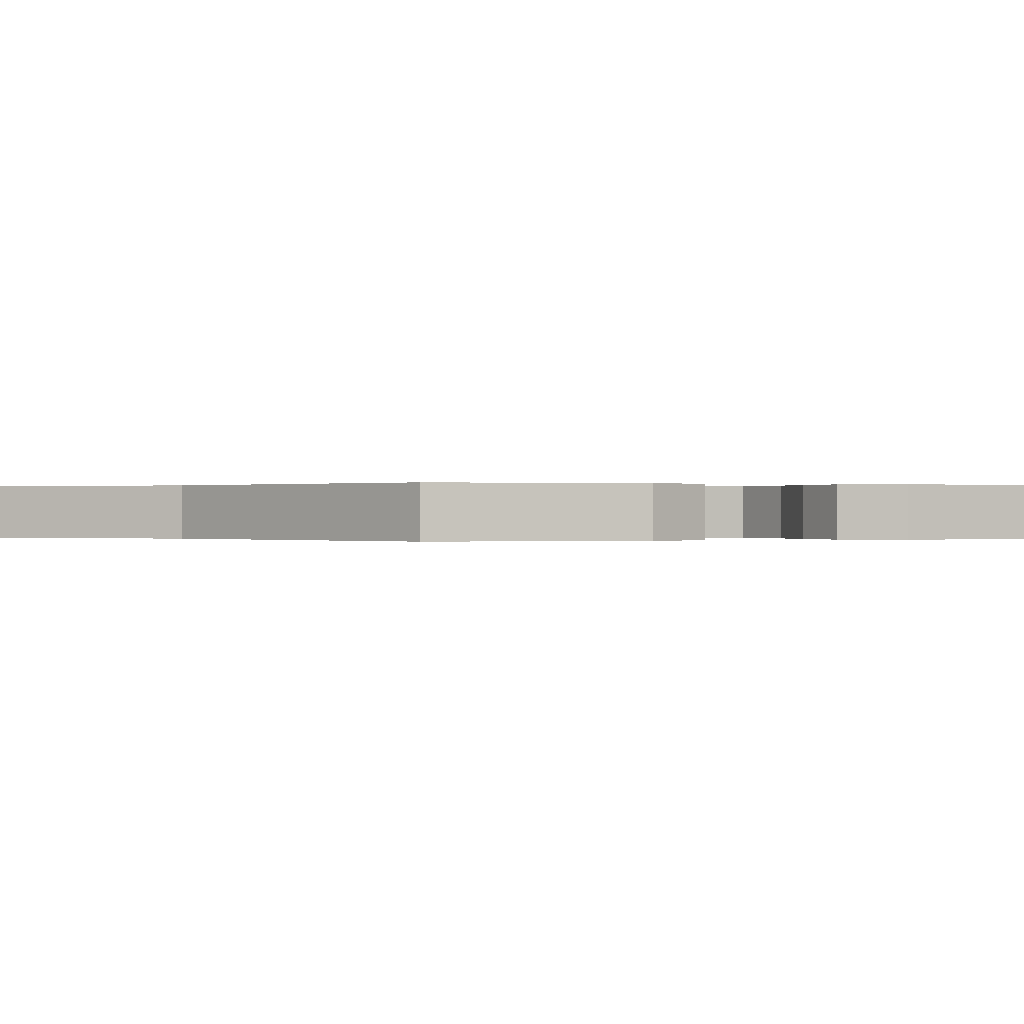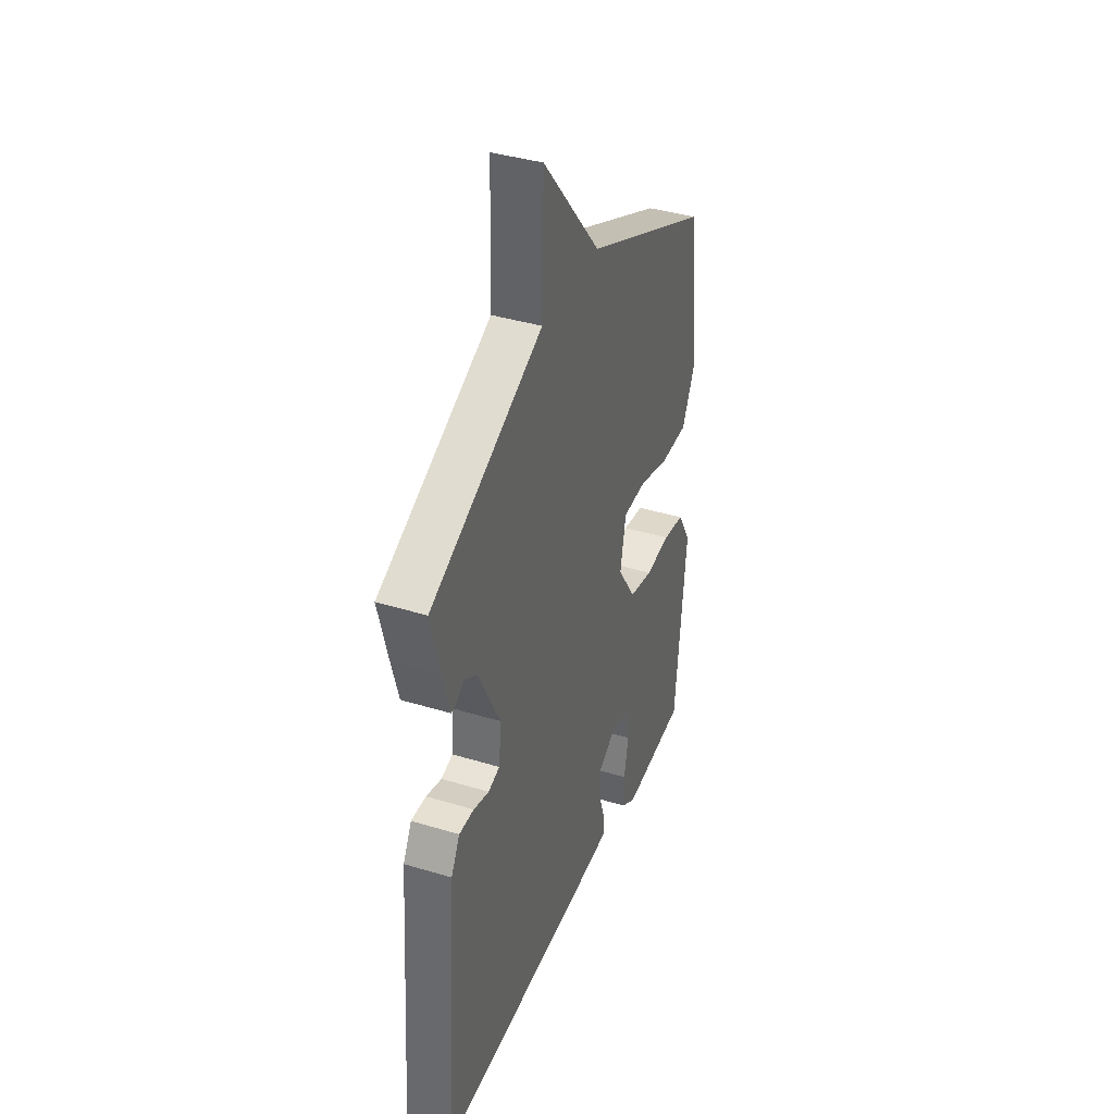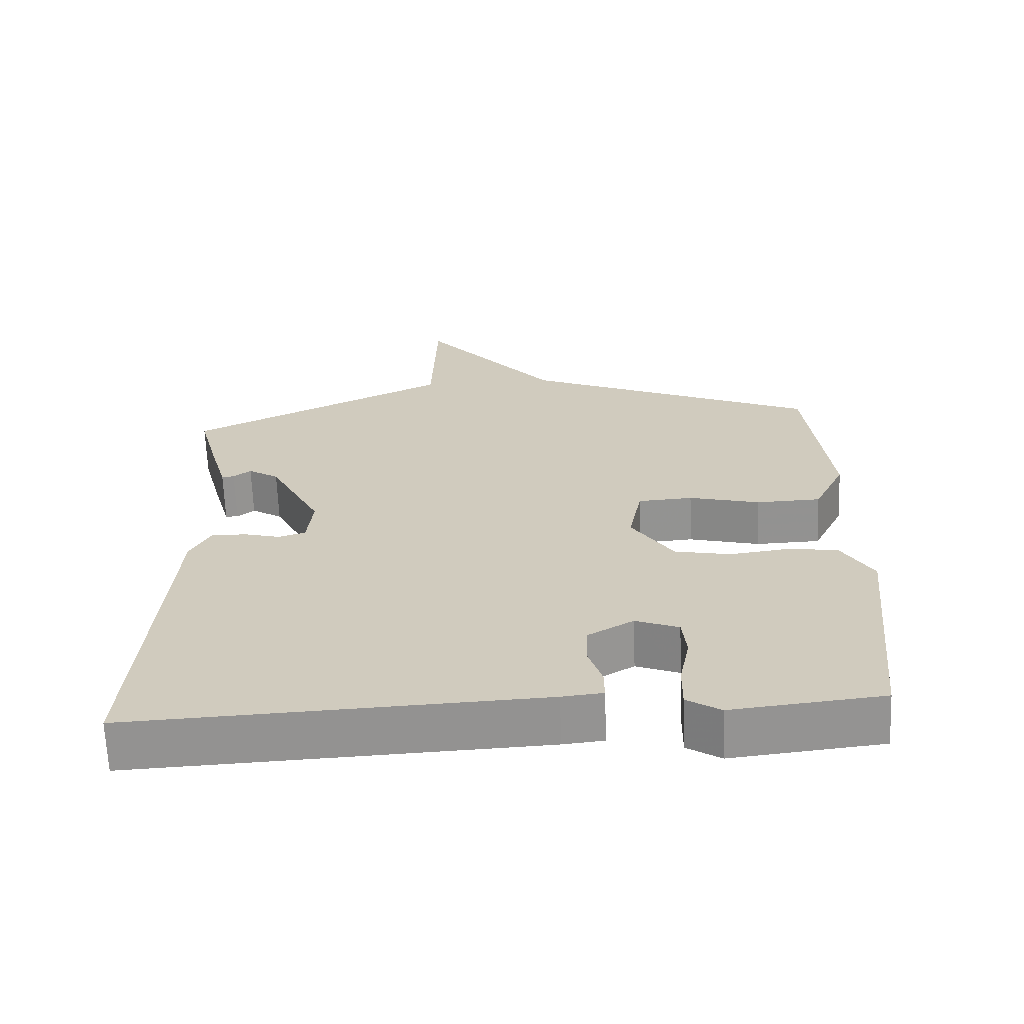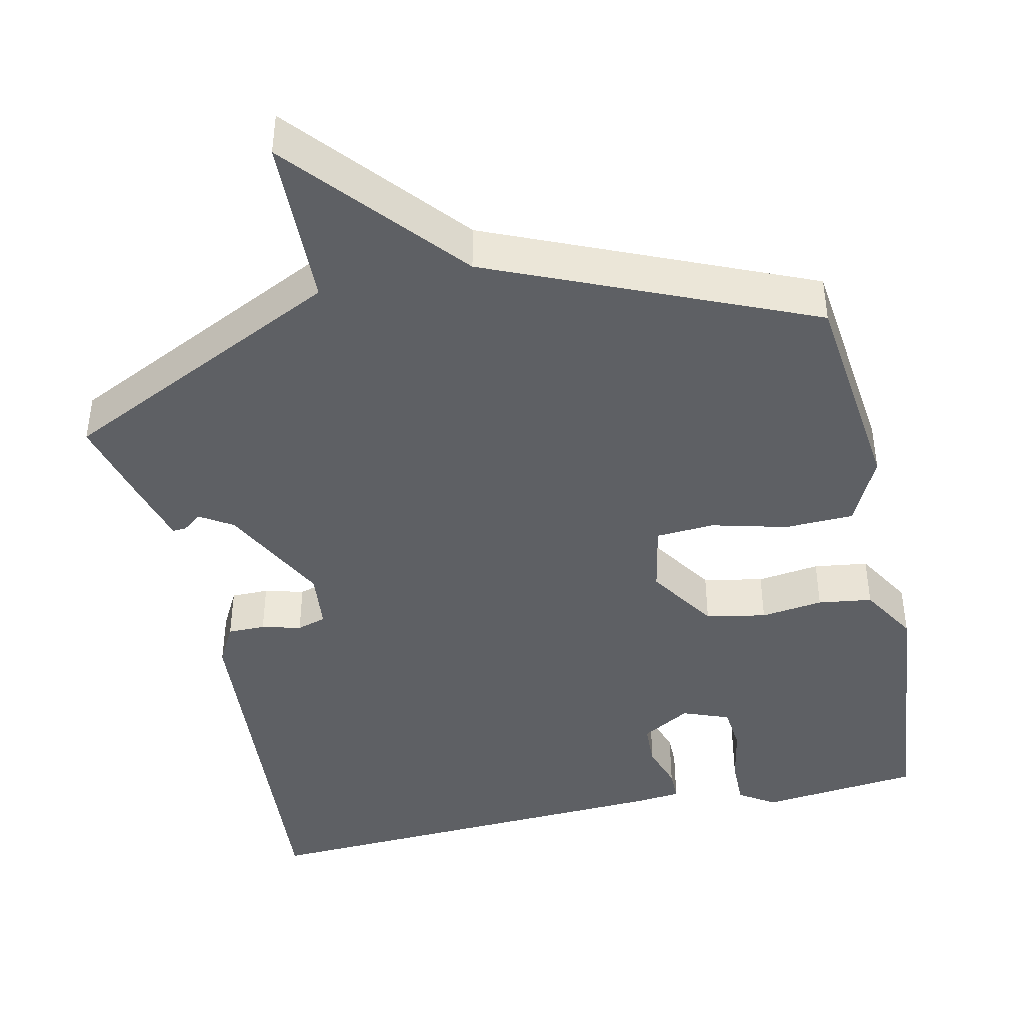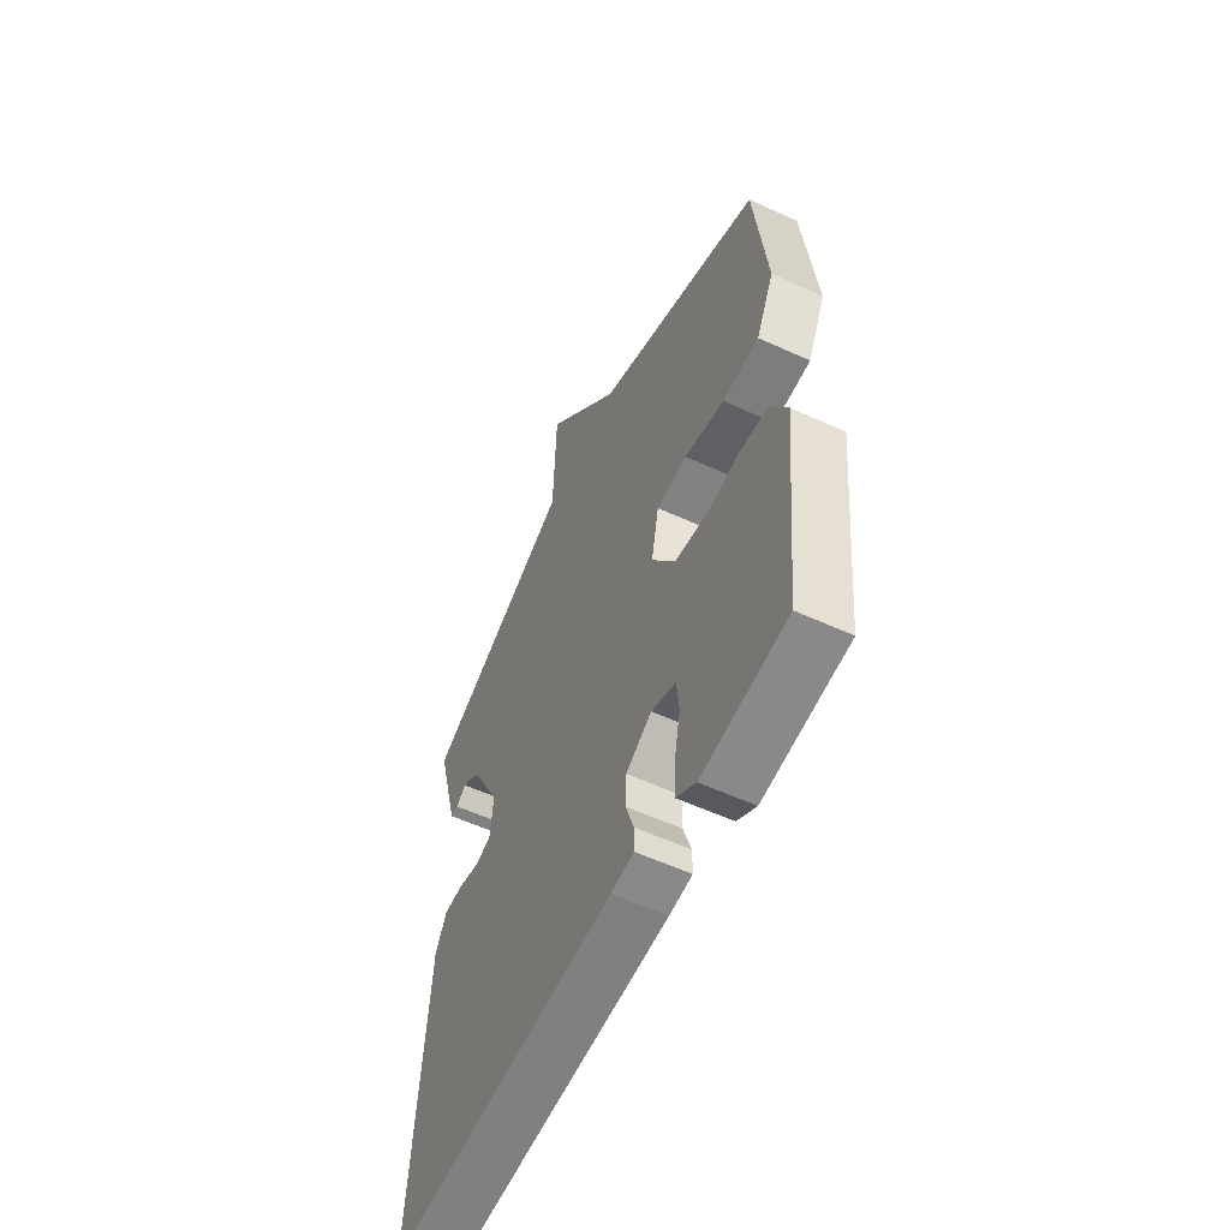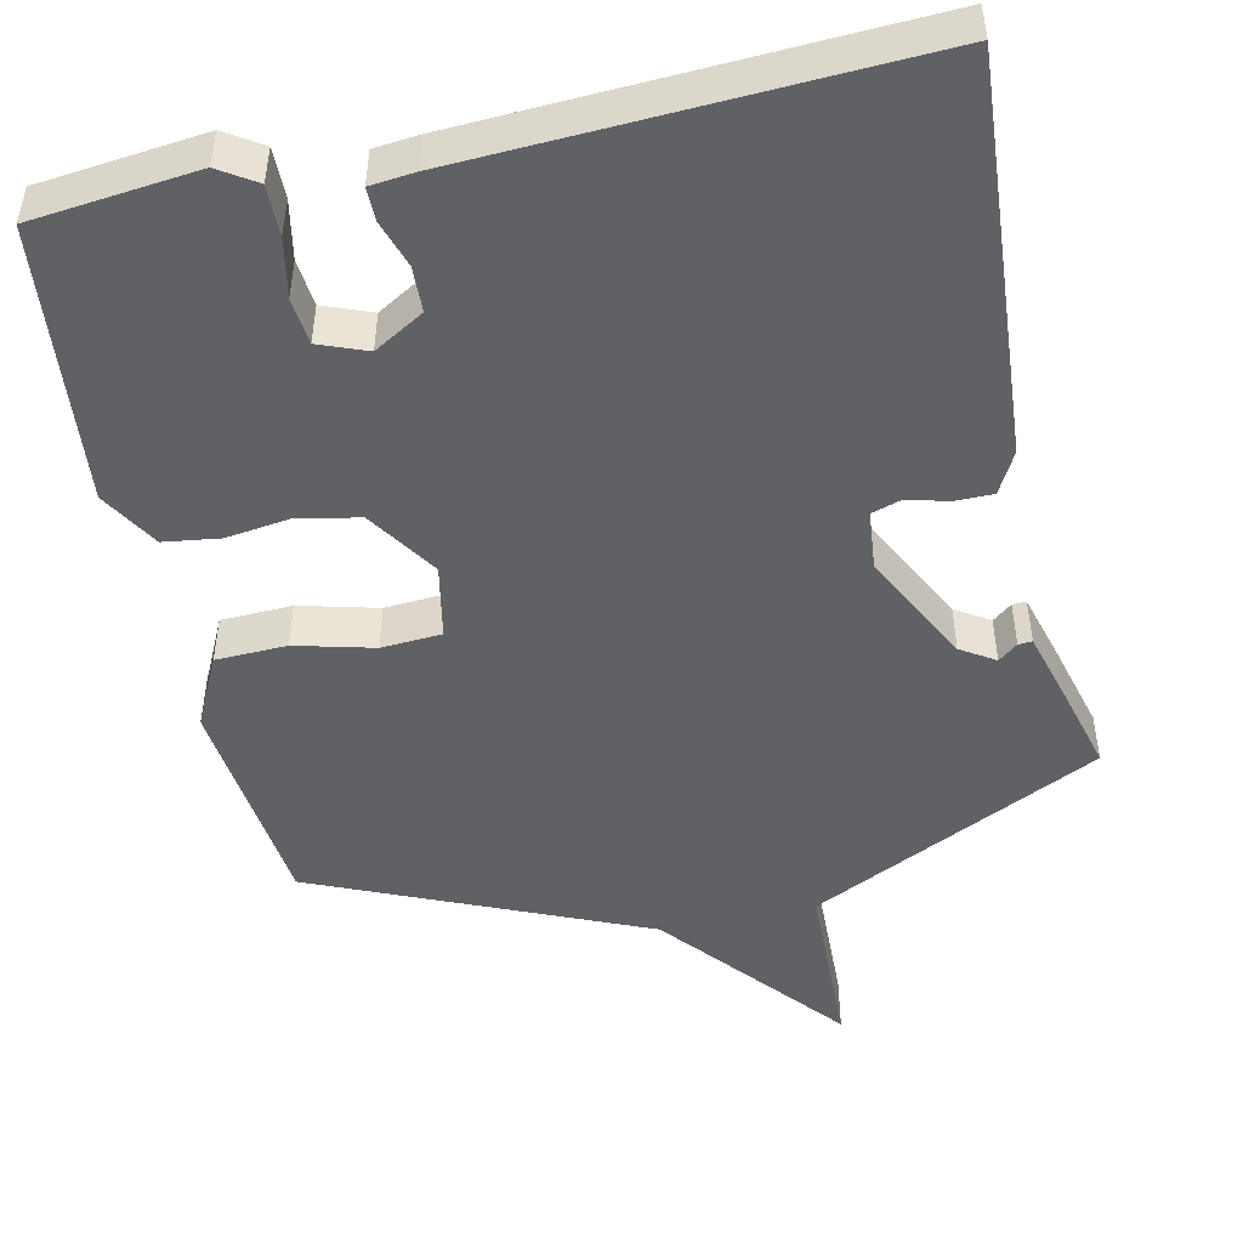
<metadata>
{"format":"obj","ext":"obj","renderer":"f3d","projection":"perspective","resolution":1024,"background":"white","views":[{"elev":-0.0,"azim":68.6,"up":"+Y"},{"elev":38.5,"azim":-68.9,"up":"+Z"},{"elev":-66.1,"azim":2.3,"up":"+Z"},{"elev":-42.9,"azim":12.5,"up":"+Y"},{"elev":-57.4,"azim":64.5,"up":"+Z"},{"elev":-48.4,"azim":-167.6,"up":"+Y"}]}
</metadata>
<code>
v 0.5 0.07 -0.5
v 0.286 0.07 -0.523
v 0.238 0.07 -0.492
v 0.239 0.07 -0.427
v 0.254 0.07 -0.351
v 0.248 0.07 -0.29
v 0.186 0.07 -0.266
v 0.121 0.07 -0.304
v 0.119 0.07 -0.363
v 0.139 0.07 -0.424
v 0.139 0.07 -0.467
v 0.081 0.07 -0.473
v -0.5 0.07 -0.5
v -0.462 0.07 0.015
v -0.433 0.07 0.069
v -0.383 0.07 0.069
v -0.331 0.07 0.055
v -0.292 0.07 0.067
v -0.284 0.07 0.145
v -0.358 0.07 0.289
v -0.402 0.07 0.317
v -0.427 0.07 0.297
v -0.445 0.07 0.296
v -0.469 0.07 0.382
v -0.5 0.07 0.5
v -0.124 0.07 0.683
v -0.117 0.07 0.912
v 0.076 0.07 0.683
v 0.5 0.07 0.5
v 0.532 0.07 0.213
v 0.487 0.07 0.121
v 0.395 0.07 0.118
v 0.294 0.07 0.144
v 0.216 0.07 0.139
v 0.197 0.07 0.043
v 0.257 0.07 -0.048
v 0.337 0.07 -0.064
v 0.42 0.07 -0.053
v 0.492 0.07 -0.063
v 0.537 0.07 -0.139
v 0.5 0 -0.5
v 0.286 0 -0.523
v 0.238 0 -0.492
v 0.239 0 -0.427
v 0.254 0 -0.351
v 0.248 0 -0.29
v 0.186 0 -0.266
v 0.121 0 -0.304
v 0.119 0 -0.363
v 0.139 0 -0.424
v 0.139 0 -0.467
v 0.081 0 -0.473
v -0.5 0 -0.5
v -0.462 0 0.015
v -0.433 0 0.069
v -0.383 0 0.069
v -0.331 0 0.055
v -0.292 0 0.067
v -0.284 0 0.145
v -0.358 0 0.289
v -0.402 0 0.317
v -0.427 0 0.297
v -0.445 0 0.296
v -0.469 0 0.382
v -0.5 0 0.5
v -0.124 0 0.683
v -0.117 0 0.912
v 0.076 0 0.683
v 0.5 0 0.5
v 0.532 0 0.213
v 0.487 0 0.121
v 0.395 0 0.118
v 0.294 0 0.144
v 0.216 0 0.139
v 0.197 0 0.043
v 0.257 0 -0.048
v 0.337 0 -0.064
v 0.42 0 -0.053
v 0.492 0 -0.063
v 0.537 0 -0.139
f 3 4 5
f 2 3 5
f 1 2 5
f 40 1 5
f 39 40 5
f 38 39 5
f 37 38 5
f 36 37 5 6
f 35 36 6 7
f 31 32 33
f 30 31 33
f 29 30 33
f 28 29 33
f 28 33 34
f 27 28 34
f 26 27 34
f 24 25 26
f 23 24 26
f 22 23 26
f 21 22 26
f 26 34 35
f 21 26 35
f 20 21 35
f 15 16 17
f 14 15 17
f 13 14 17
f 12 13 17
f 11 12 17
f 10 11 17
f 9 10 17
f 8 9 17 18
f 35 7 8
f 20 35 8
f 19 20 8
f 8 18 19
f 45 44 43
f 45 43 42
f 45 42 41
f 45 41 80
f 45 80 79
f 45 79 78
f 45 78 77
f 46 45 77 76
f 47 46 76 75
f 73 72 71
f 73 71 70
f 73 70 69
f 73 69 68
f 74 73 68
f 74 68 67
f 74 67 66
f 66 65 64
f 66 64 63
f 66 63 62
f 66 62 61
f 75 74 66
f 75 66 61
f 75 61 60
f 57 56 55
f 57 55 54
f 57 54 53
f 57 53 52
f 57 52 51
f 57 51 50
f 57 50 49
f 58 57 49 48
f 48 47 75
f 48 75 60
f 48 60 59
f 59 58 48
f 1 41 42 2
f 2 42 43 3
f 3 43 44 4
f 4 44 45 5
f 5 45 46 6
f 6 46 47 7
f 7 47 48 8
f 8 48 49 9
f 9 49 50 10
f 10 50 51 11
f 11 51 52 12
f 12 52 53 13
f 13 53 54 14
f 14 54 55 15
f 15 55 56 16
f 16 56 57 17
f 17 57 58 18
f 18 58 59 19
f 19 59 60 20
f 20 60 61 21
f 21 61 62 22
f 22 62 63 23
f 23 63 64 24
f 24 64 65 25
f 25 65 66 26
f 26 66 67 27
f 27 67 68 28
f 28 68 69 29
f 29 69 70 30
f 30 70 71 31
f 31 71 72 32
f 32 72 73 33
f 33 73 74 34
f 34 74 75 35
f 35 75 76 36
f 36 76 77 37
f 37 77 78 38
f 38 78 79 39
f 39 79 80 40
f 40 80 41 1

</code>
